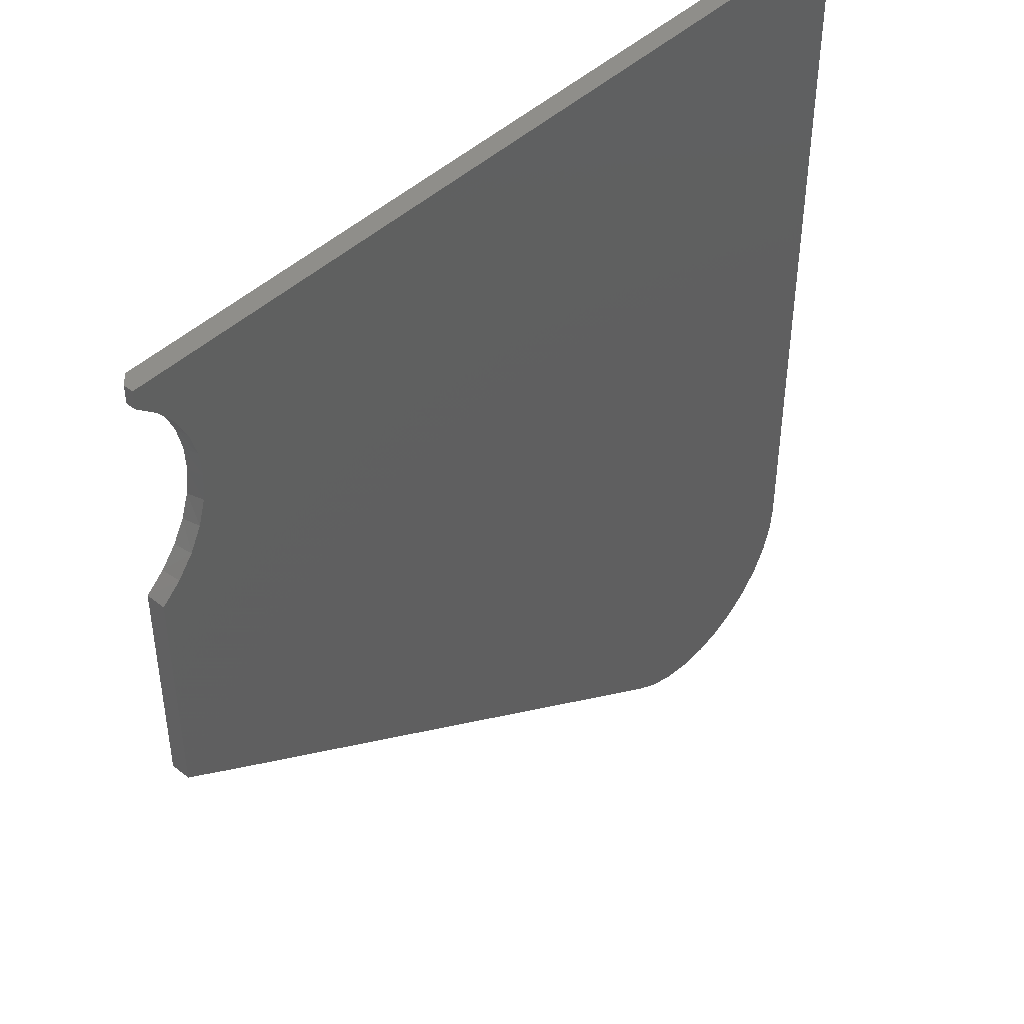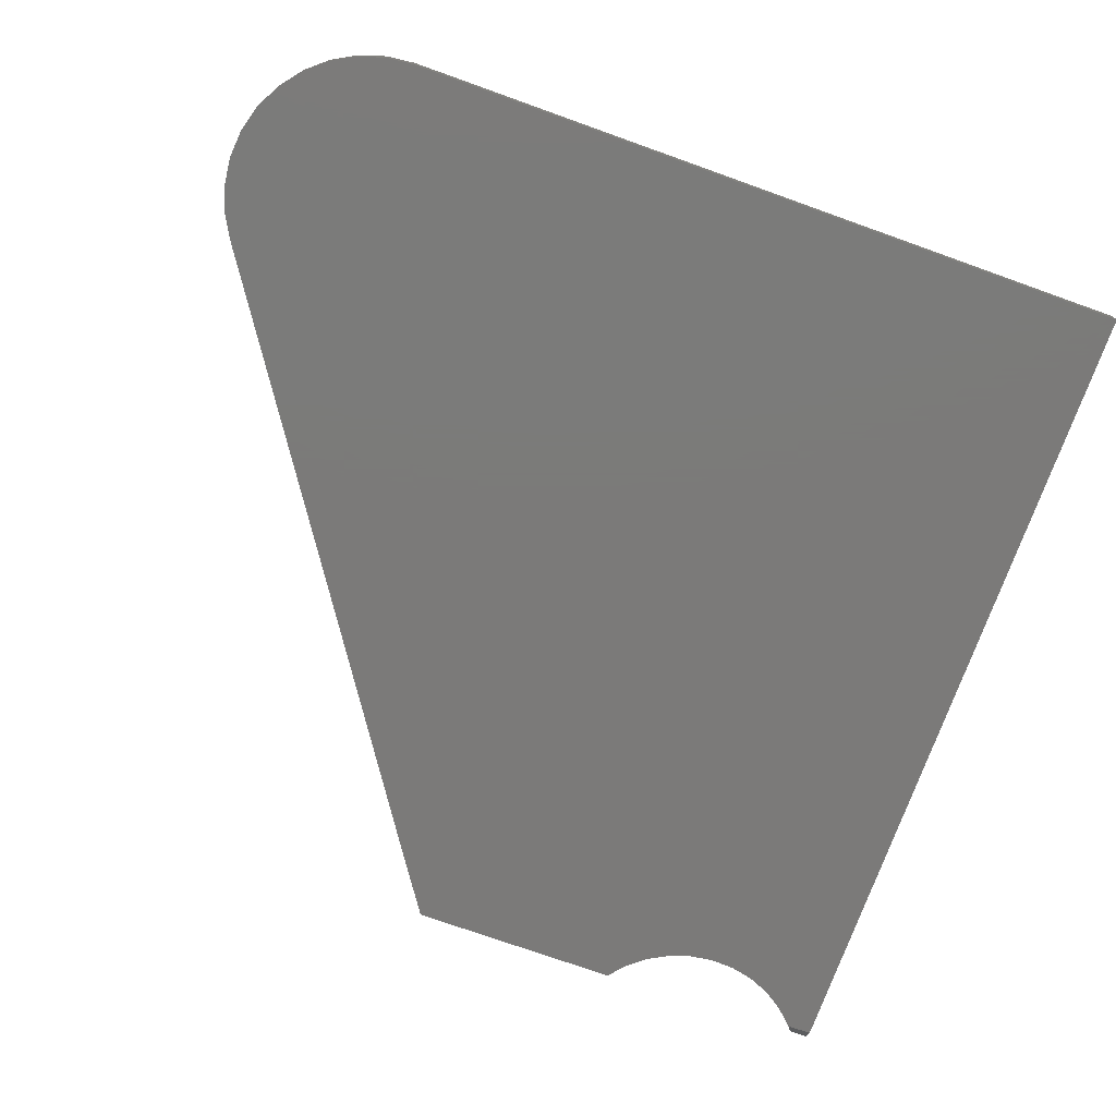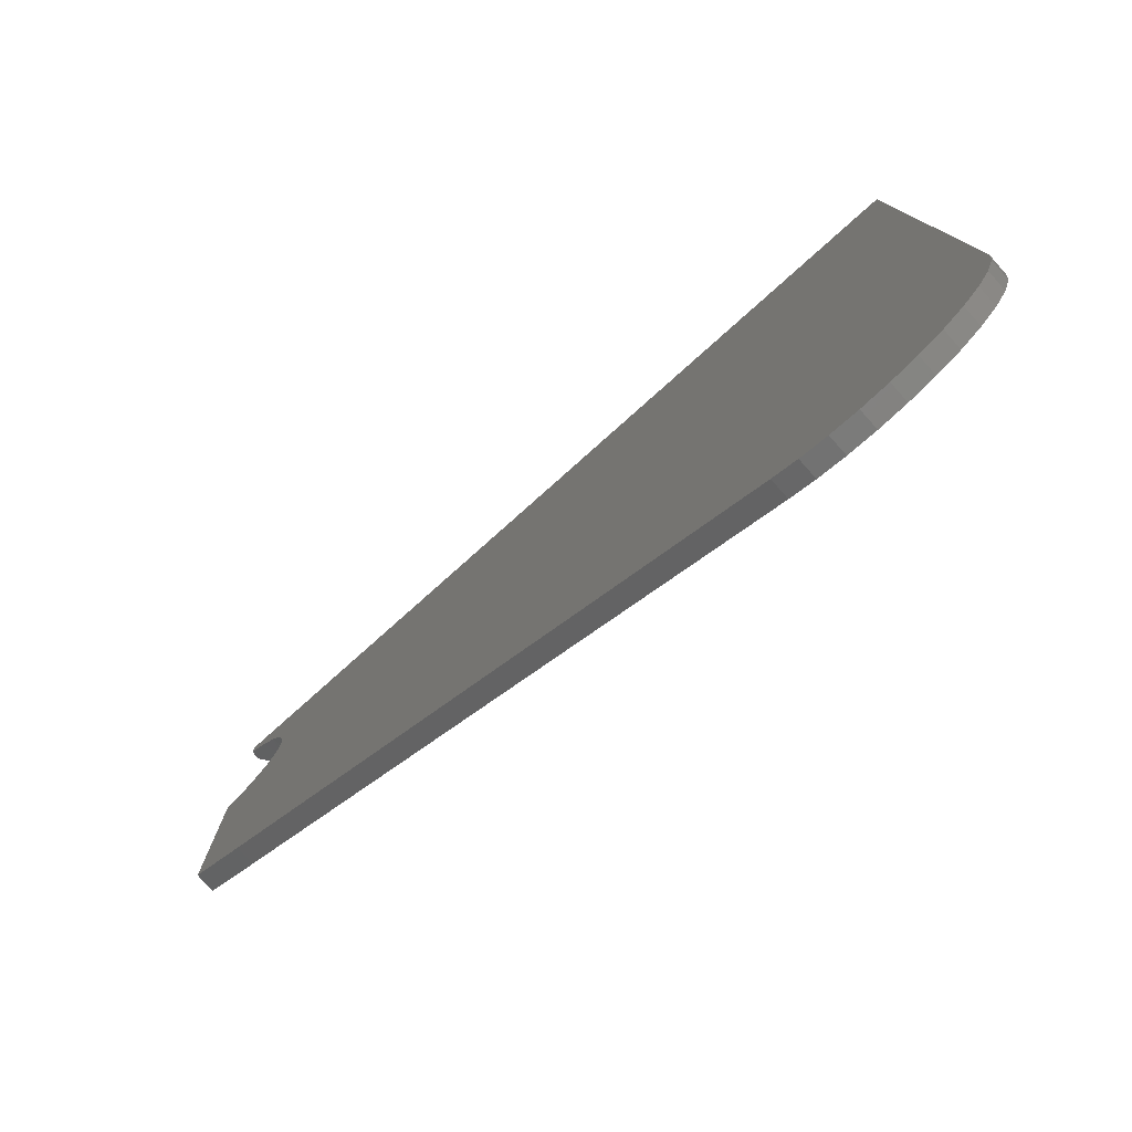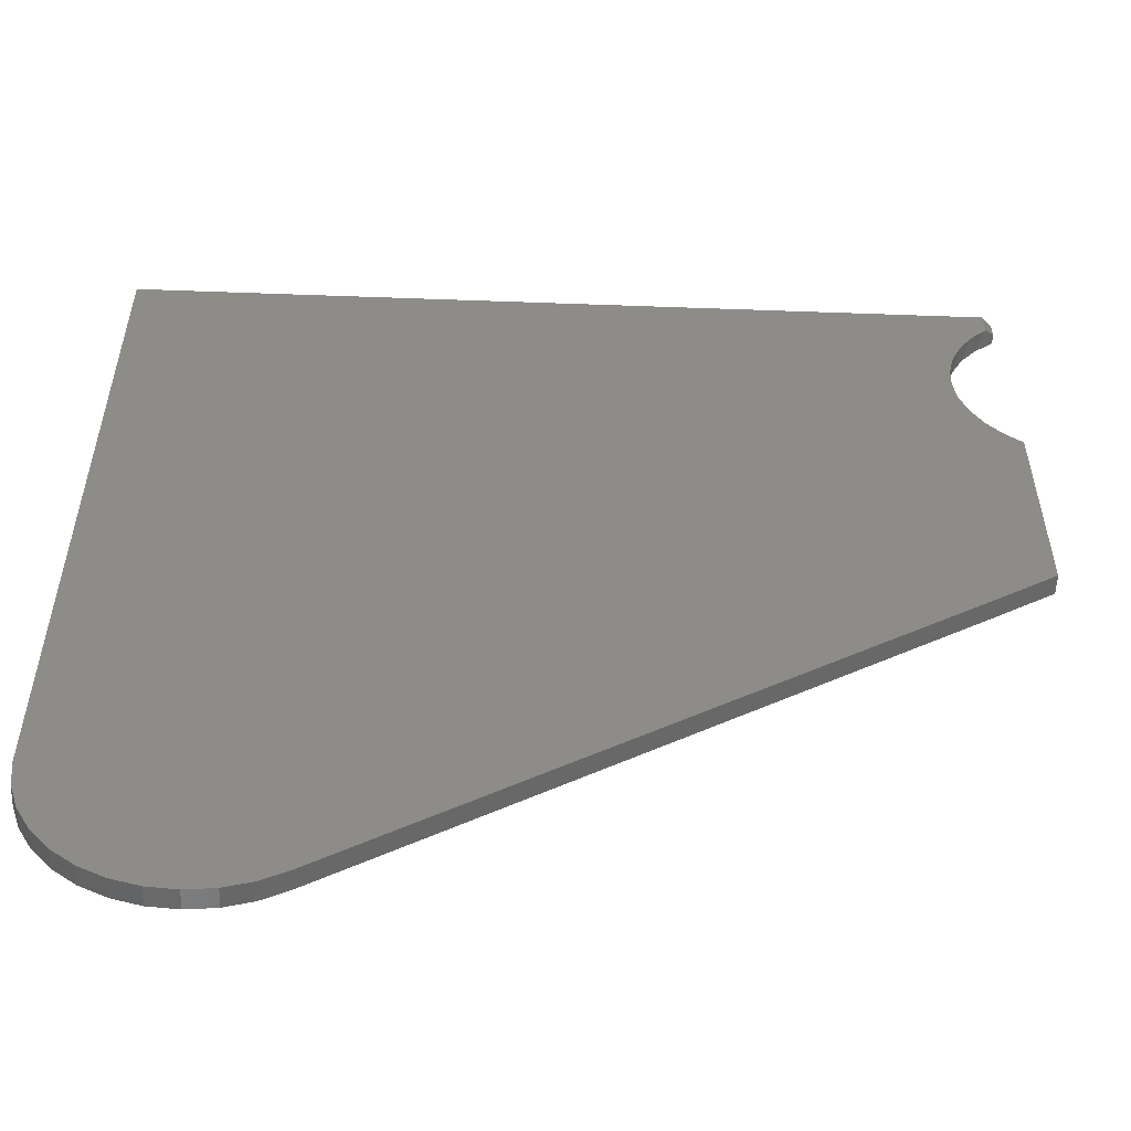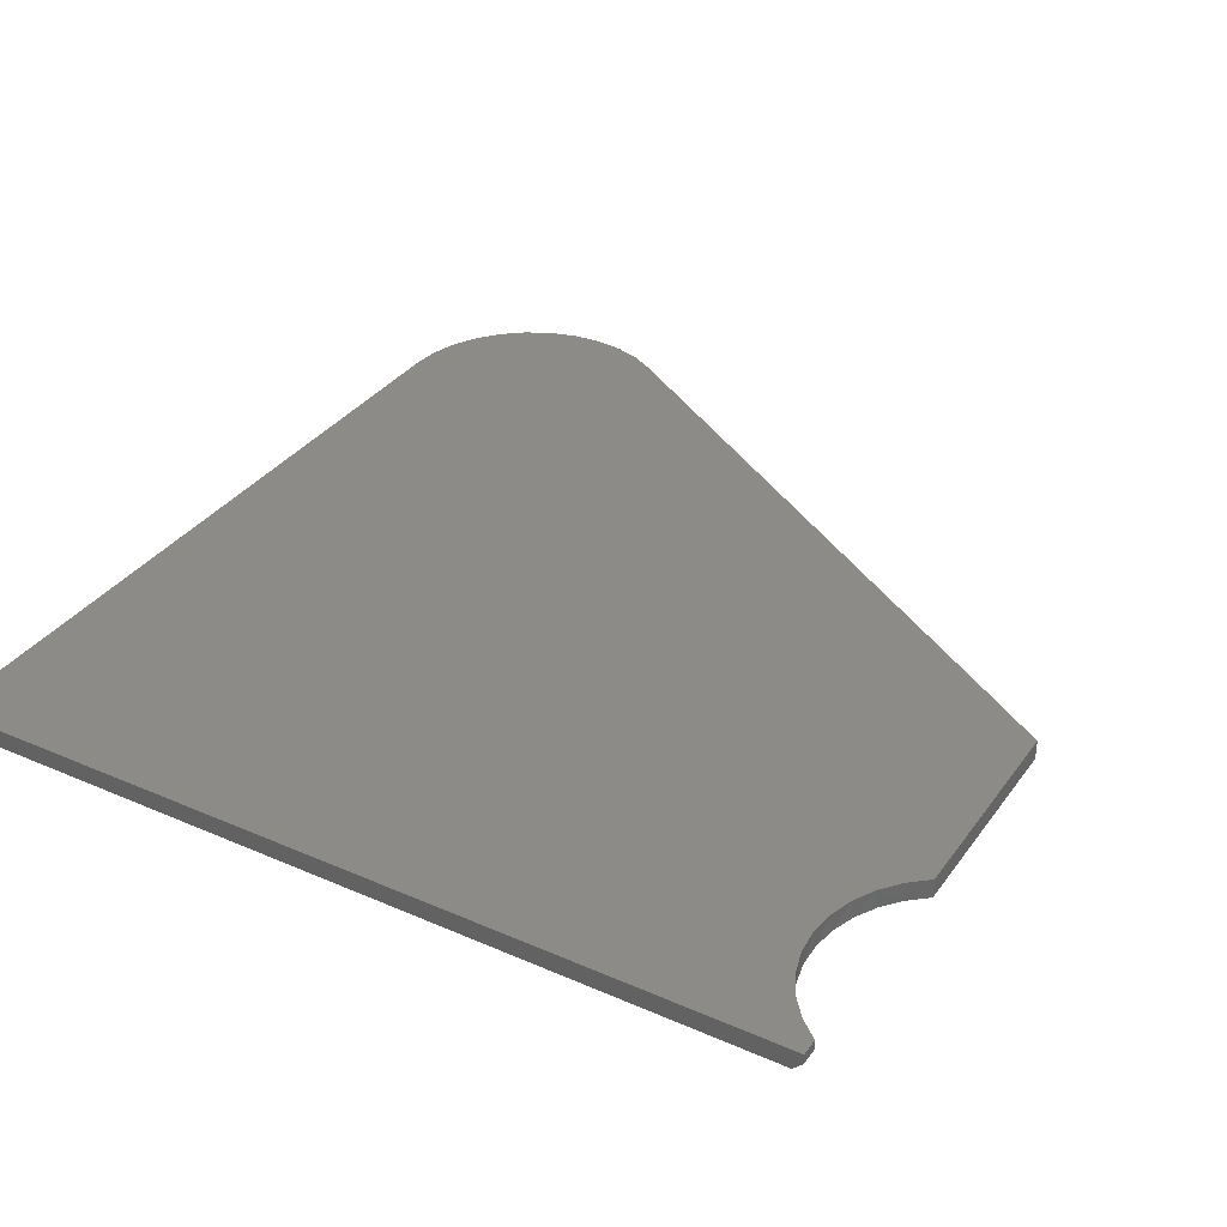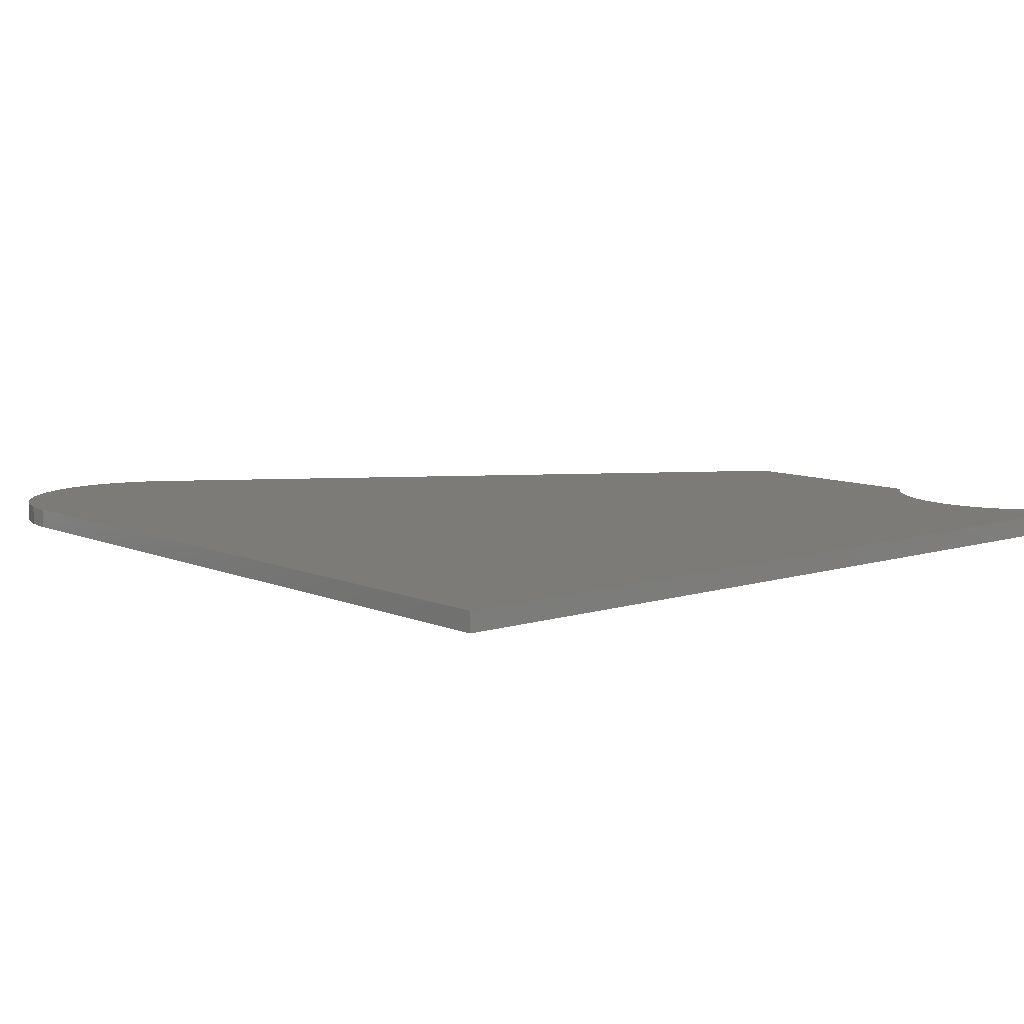
<metadata>
{"format":"stl","ext":"stl","renderer":"f3d","projection":"perspective","resolution":1024,"background":"white","views":[{"elev":44.7,"azim":-47.6,"up":"+Y"},{"elev":-73.8,"azim":70.3,"up":"+Z"},{"elev":-79.3,"azim":41.7,"up":"+Y"},{"elev":-55.2,"azim":177.8,"up":"+Y"},{"elev":34.3,"azim":-149.5,"up":"+Z"},{"elev":8.7,"azim":139.4,"up":"+Z"}]}
</metadata>
<code>
# stl→obj: 56 verts, 108 faces
v 0.0625 -0.2656 0
v 0.75 -0.5044 0
v 0.1059 -0.2946 0
v 0.5691 -0.5985 0
v 0.6774 -0.6104 0
v 0.5889 -0.6094 0
v 0.6975 -0.6 0
v 0.6106 -0.6163 0
v 0.6557 -0.6168 0
v 0.6331 -0.6187 0
v 0.7475 -0.527 0
v 0.7407 -0.5486 0
v 0.7298 -0.5684 0
v 0.7152 -0.5858 0
v 0.75 0.09622 0
v 0.0625 -0.09194 0
v 0.07722 -0.07943 0
v 0.08942 -0.06445 0
v 0.09872 -0.04752 0
v 0.1048 -0.02918 0
v 0.1074 -0.01004 0
v 0.1066 0.009255 0
v 0.1022 0.02808 0
v 0.09456 0.04581 0
v 0.0838 0.06185 0
v 0.07031 0.07568 0
v 0.07031 0.09622 0
v 0.0625 0.08174 0.007812
v 0.0625 0.08174 0.01562
v 0.07791 0.06852 0.01562
v 0.09052 0.05261 0.01562
v 0.09987 0.03458 0.01562
v 0.1056 0.01511 0.01562
v 0.1076 -0.005099 0.01562
v 0.1056 -0.02531 0.01562
v 0.09987 -0.04478 0.01562
v 0.09052 -0.0628 0.01562
v 0.07791 -0.07872 0.01562
v 0.0625 -0.09194 0.01562
v 0.0625 0.09622 0.01562
v 0.0625 0.09622 0.007812
v 0.75 0.09622 0.01562
v 0.1059 -0.2946 0.01562
v 0.75 -0.5044 0.01562
v 0.0625 -0.2656 0.01562
v 0.5691 -0.5985 0.01562
v 0.6975 -0.6 0.01562
v 0.5889 -0.6094 0.01562
v 0.6774 -0.6104 0.01562
v 0.6106 -0.6163 0.01562
v 0.6557 -0.6168 0.01562
v 0.6331 -0.6187 0.01562
v 0.7152 -0.5858 0.01562
v 0.7298 -0.5684 0.01562
v 0.7407 -0.5486 0.01562
v 0.7475 -0.527 0.01562
f 1 2 3
f 2 4 3
f 5 6 7
f 8 6 5
f 9 8 5
f 10 8 9
f 4 2 11
f 4 11 12
f 4 12 13
f 4 13 14
f 4 14 7
f 4 7 6
f 15 2 1
f 15 1 16
f 15 16 17
f 15 17 18
f 15 18 19
f 15 19 20
f 15 20 21
f 15 21 22
f 15 22 23
f 15 23 24
f 15 24 25
f 15 25 26
f 15 26 27
f 28 26 29
f 26 30 29
f 25 30 26
f 31 30 25
f 24 31 25
f 32 31 24
f 23 32 24
f 33 32 23
f 22 33 23
f 34 33 22
f 21 34 22
f 35 34 21
f 20 35 21
f 36 35 20
f 19 36 20
f 37 36 19
f 19 18 37
f 37 18 17
f 37 17 38
f 38 17 16
f 38 16 39
f 40 41 29
f 29 41 28
f 42 15 40
f 40 15 27
f 40 27 41
f 41 27 28
f 28 27 26
f 43 44 45
f 43 46 44
f 47 48 49
f 49 48 50
f 49 50 51
f 51 50 52
f 46 48 47
f 46 47 53
f 46 53 54
f 46 54 55
f 46 55 56
f 46 56 44
f 42 40 29
f 42 29 30
f 42 30 31
f 42 31 32
f 42 32 33
f 42 33 34
f 42 34 35
f 42 35 36
f 42 36 37
f 42 37 38
f 42 38 39
f 42 39 45
f 42 45 44
f 39 16 45
f 45 16 1
f 44 2 42
f 42 2 15
f 2 44 11
f 11 44 56
f 11 56 12
f 12 56 55
f 12 55 13
f 13 55 54
f 13 54 14
f 14 54 53
f 14 53 7
f 7 53 47
f 7 47 5
f 5 47 49
f 5 49 9
f 9 49 51
f 9 51 10
f 10 51 52
f 10 52 8
f 8 52 50
f 8 50 6
f 6 50 48
f 6 48 4
f 4 48 46
f 43 3 46
f 46 3 4
f 45 1 43
f 43 1 3

</code>
